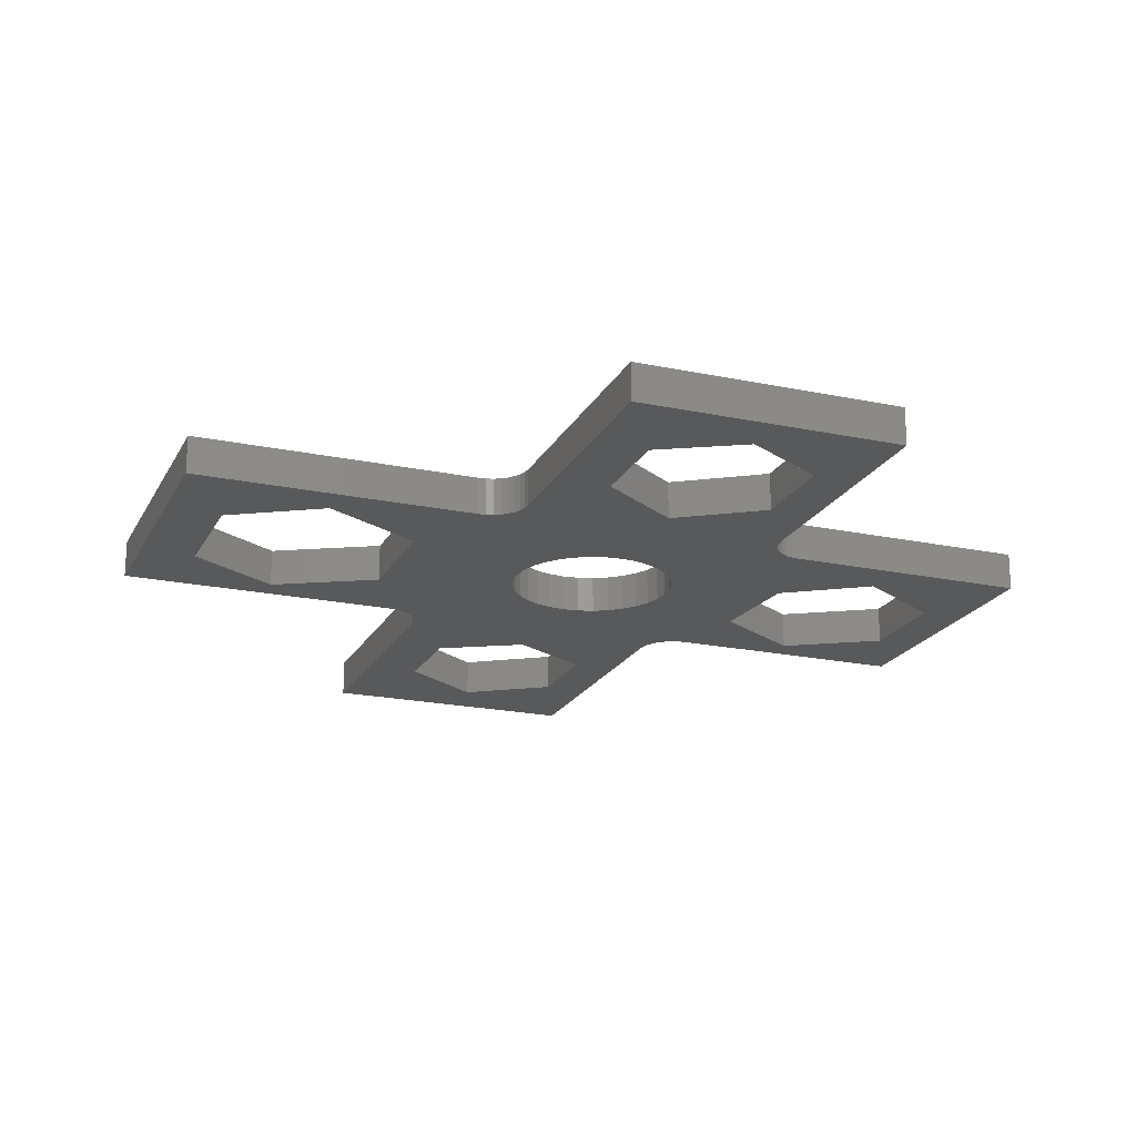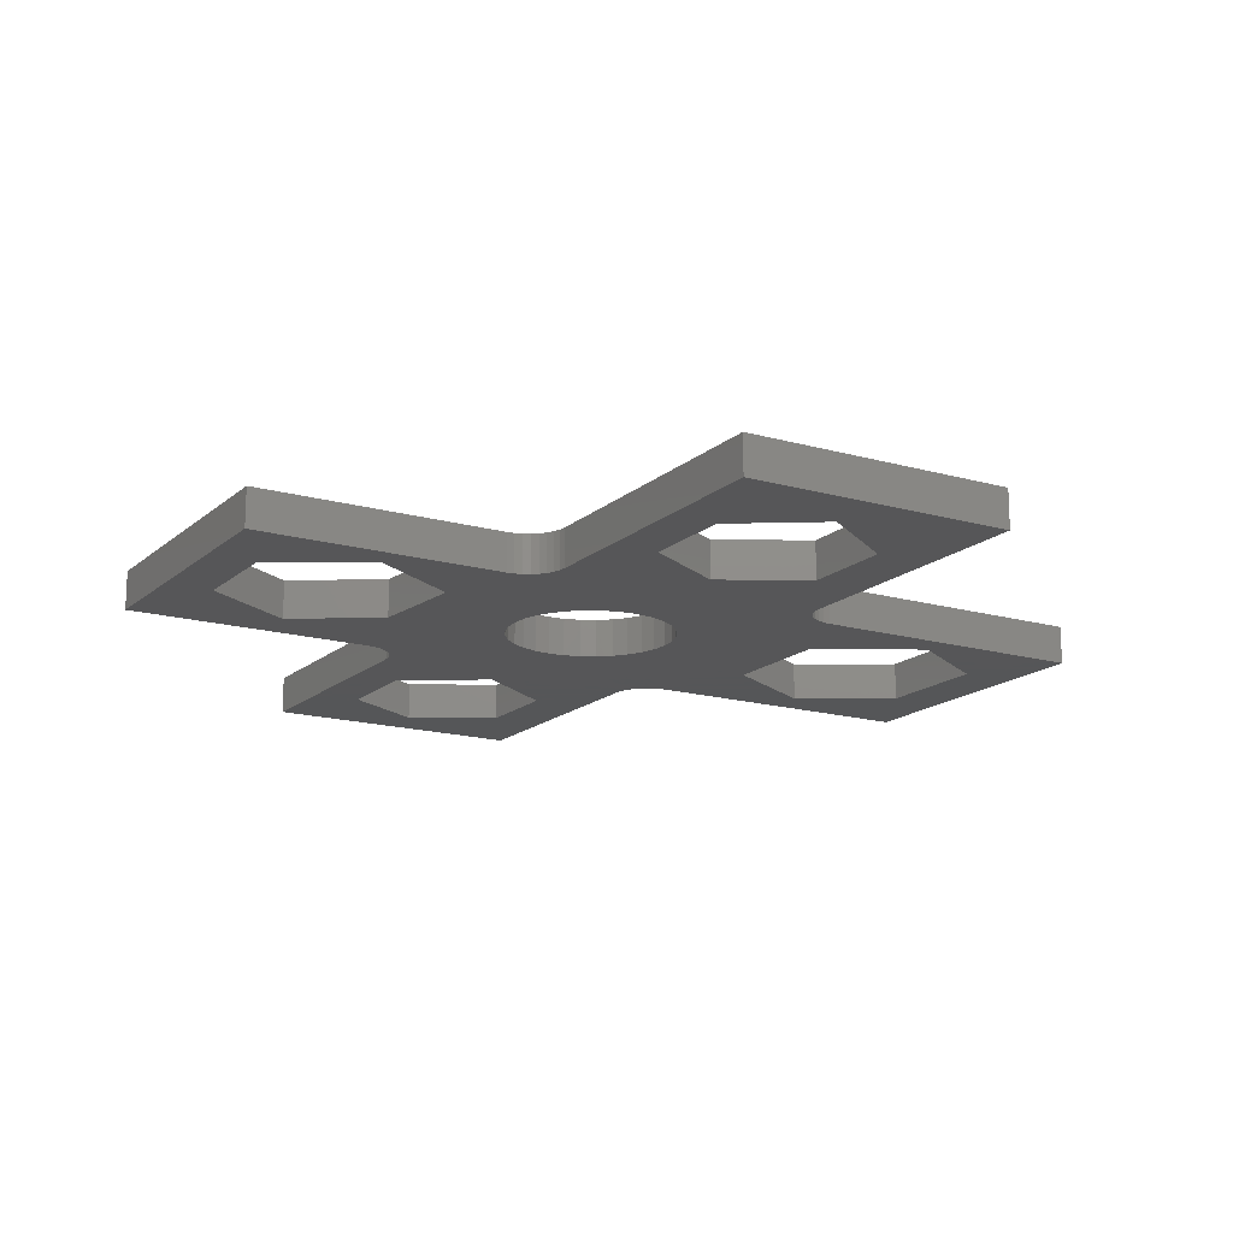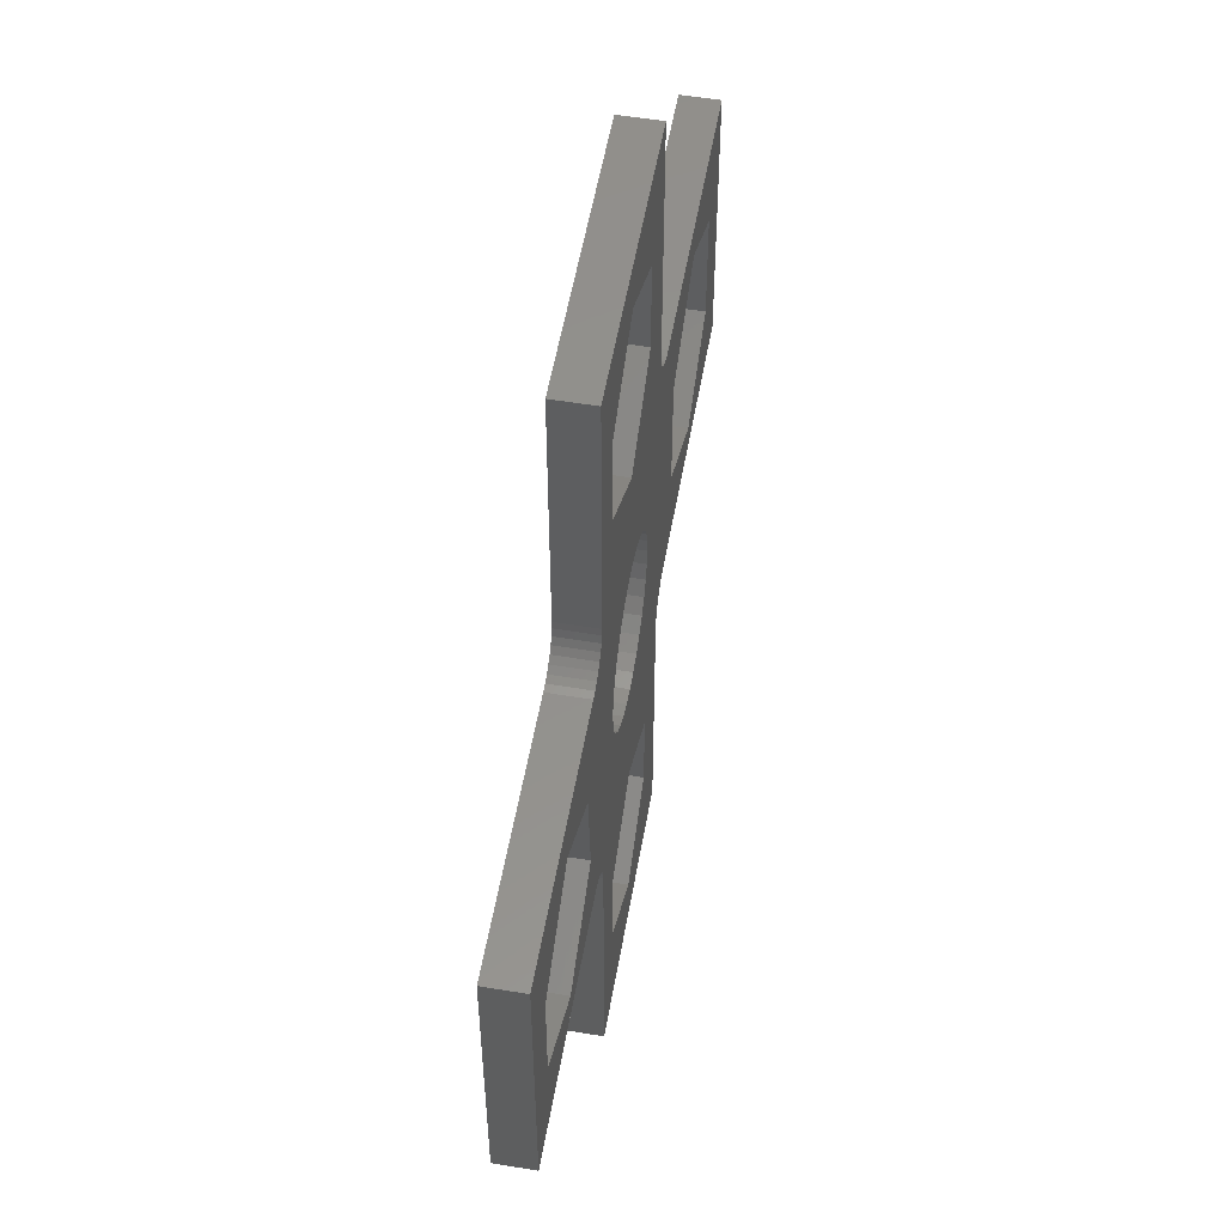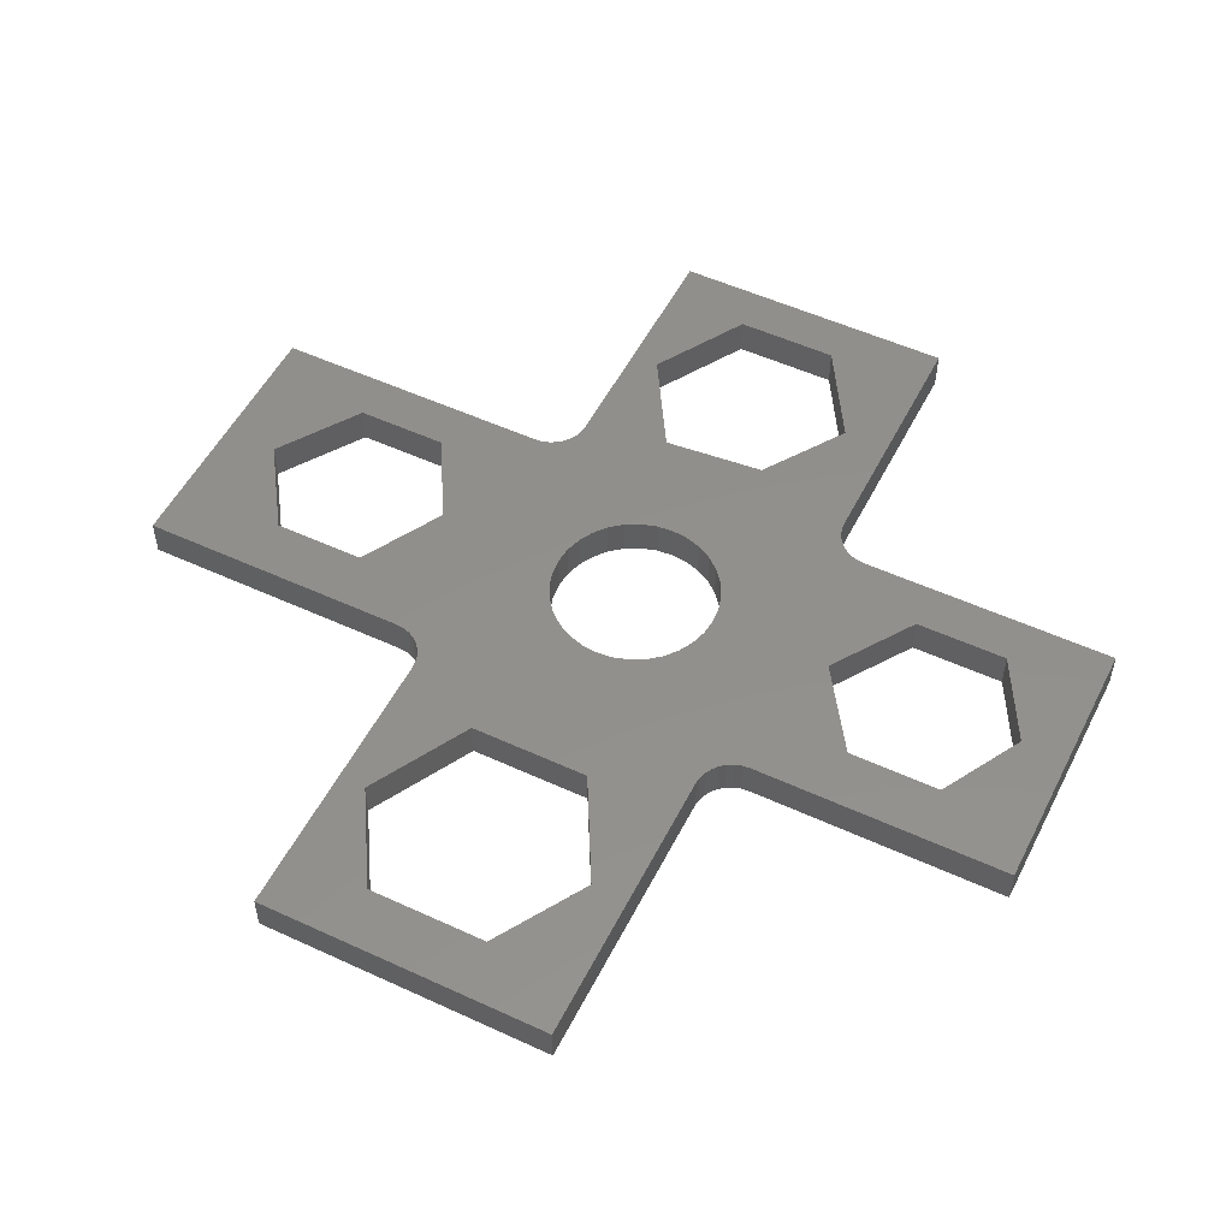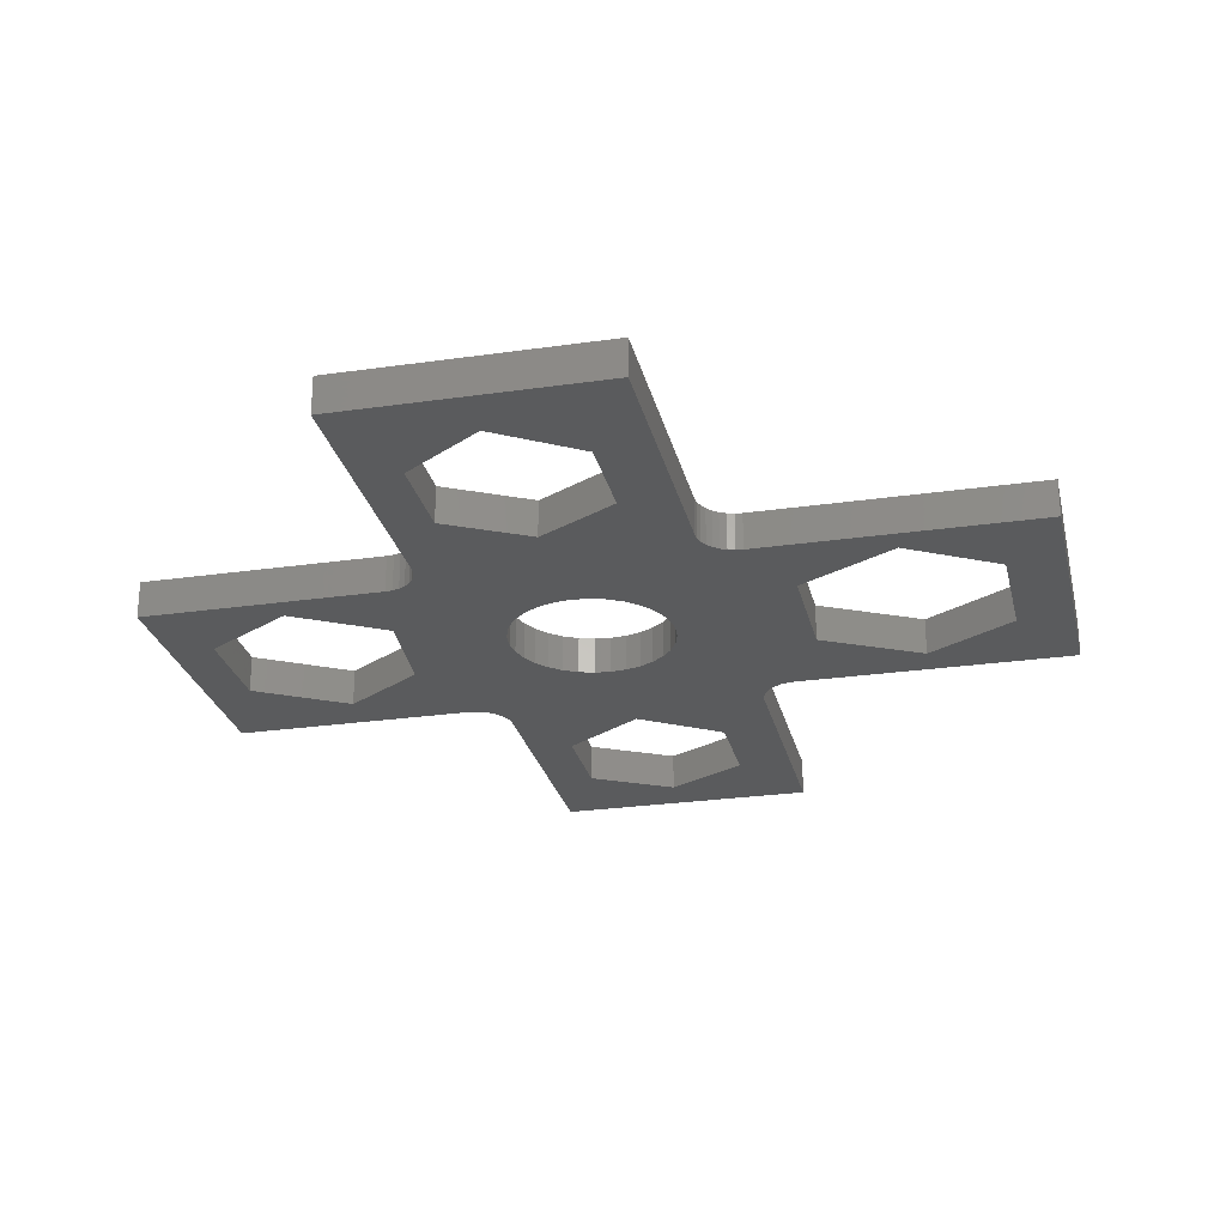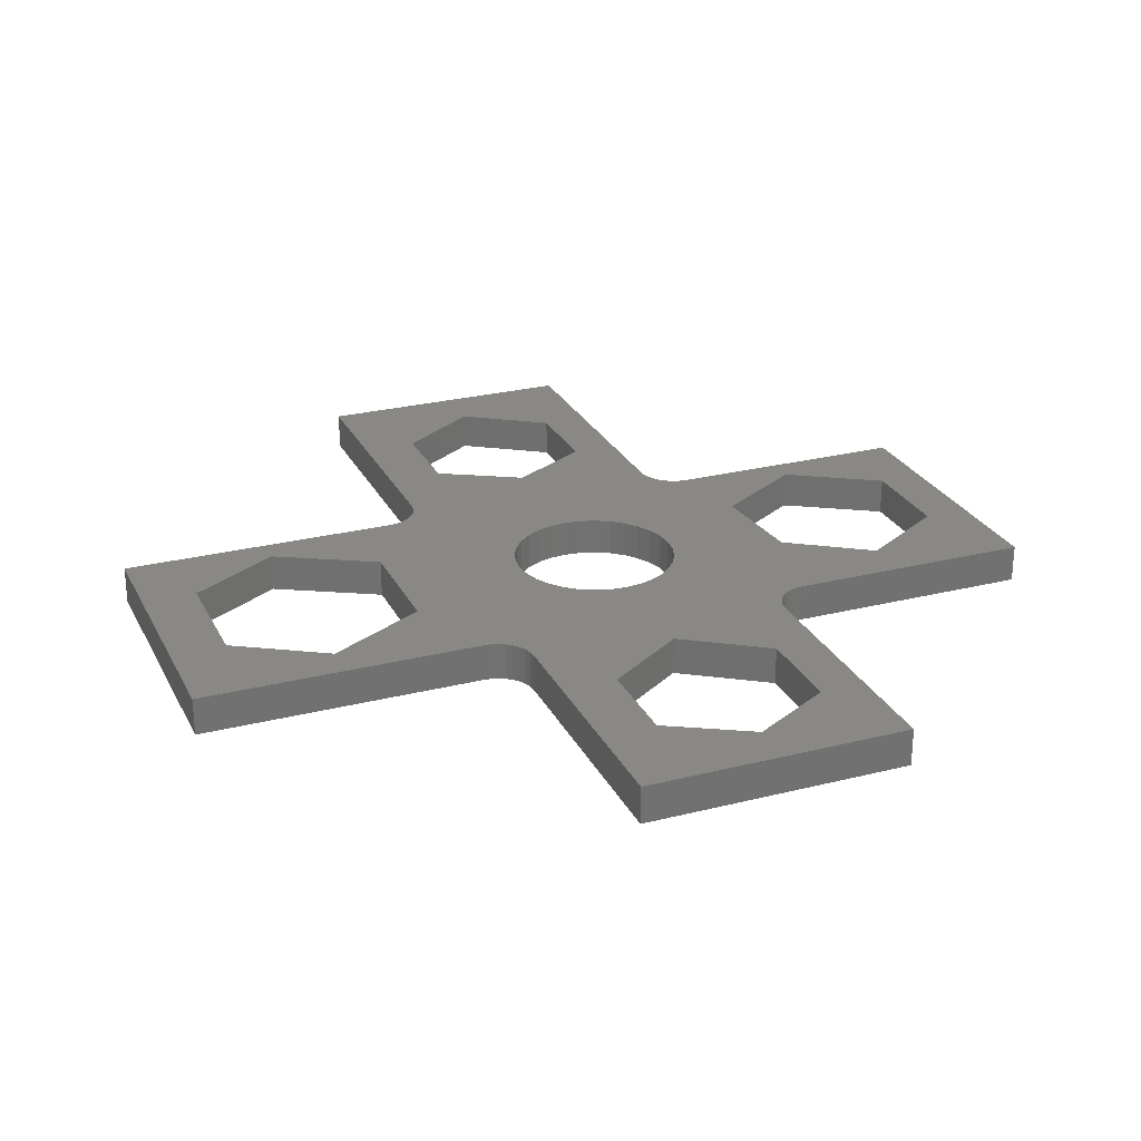
<metadata>
{"format":"stl","ext":"stl","renderer":"f3d","projection":"perspective","resolution":1024,"background":"white","views":[{"elev":-20.3,"azim":159.0,"up":"+Z"},{"elev":-15.9,"azim":-30.7,"up":"+Z"},{"elev":54.6,"azim":-80.1,"up":"+Y"},{"elev":52.6,"azim":116.4,"up":"+Z"},{"elev":-26.2,"azim":12.8,"up":"+Z"},{"elev":26.1,"azim":158.2,"up":"+Z"}]}
</metadata>
<code>
# stl→obj: 202 verts, 420 faces
v -0.1457 0.1277 0.03125
v -0.1457 0.1277 0
v -0.3516 0.1277 0.03125
v -0.3516 0.1277 0
v -0.1145 0.3725 0.03125
v -0.1145 0.3725 0
v -0.1145 0.159 0.03125
v -0.1145 0.159 0
v 0.2526 -0.09408 0
v 0.3291 -0.04819 0
v 0.3597 -0.117 0
v 0.375 -0.117 0
v -0.007401 0.3342 0
v -0.07623 0.296 0
v -0.2368 0.08947 0
v -0.3133 0.04359 0
v -0.07623 -0.2088 0
v -0.1145 -0.1406 0
v -0.007401 -0.1706 0
v 0.06143 -0.2853 0
v 0.1073 -0.3771 0
v -0.007401 -0.3312 0
v -0.07623 0.2195 0
v -0.007401 0.1736 0
v -0.1151 0.1529 0
v 0.1073 0.3725 0
v 0.1073 0.159 0
v 0.06143 0.2195 0
v 0.06143 0.296 0
v 0.375 0.1277 0
v 0.3291 0.05123 0
v 0.2526 0.09712 0
v 0.1386 0.1277 0
v 0.1386 -0.117 0
v -0.007401 -0.06349 0
v 0.006027 -0.06216 0
v 0.01894 -0.05825 0
v 0.03084 -0.05189 0
v 0.1685 -0.04819 0
v -0.1145 -0.3771 0
v -0.07623 -0.2853 0
v -0.3516 -0.1094 0
v -0.3133 -0.04054 0
v -0.2368 -0.08643 0
v -0.1457 -0.1094 0
v 0.1685 0.05123 0
v 0.04127 0.05402 0
v 0.03084 0.06258 0
v 0.01894 0.06894 0
v 0.006027 0.07286 0
v -0.007401 0.07418 0
v -0.1396 0.1283 0
v -0.1338 0.1301 0
v -0.1284 0.133 0
v -0.1236 0.1369 0
v -0.1197 0.1416 0
v 0.1079 0.1529 0
v 0.1097 0.147 0
v 0.1126 0.1416 0
v -0.1169 0.147 0
v -0.02083 0.07286 0
v -0.03374 0.06894 0
v -0.04564 0.06258 0
v -0.05607 0.05402 0
v -0.168 0.04359 0
v -0.1604 -0.04054 0
v -0.07491 0.01877 0
v -0.07623 0.005345 0
v -0.07491 -0.008083 0
v -0.07099 -0.021 0
v -0.06463 -0.0329 0
v -0.05607 -0.04333 0
v -0.06463 0.04359 0
v -0.07099 0.03169 0
v -0.04564 -0.05189 0
v -0.03374 -0.05825 0
v -0.02083 -0.06216 0
v 0.1325 -0.1176 0
v 0.1266 -0.1194 0
v 0.1212 -0.1223 0
v 0.1165 -0.1262 0
v 0.1126 -0.1309 0
v 0.1097 -0.1363 0
v 0.1079 -0.1422 0
v 0.1073 -0.1483 0
v -0.1151 -0.1345 0
v -0.1169 -0.1287 0
v -0.1197 -0.1233 0
v -0.1236 -0.1185 0
v -0.1284 -0.1146 0
v -0.1338 -0.1118 0
v -0.1396 -0.11 0
v 0.1165 0.1369 0
v 0.1212 0.133 0
v 0.1266 0.1301 0
v 0.1325 0.1283 0
v 0.04127 -0.04333 0
v 0.04983 -0.0329 0
v 0.05619 -0.021 0
v 0.06011 -0.008083 0
v 0.06143 0.005345 0
v 0.06011 0.01877 0
v 0.05619 0.03169 0
v 0.04983 0.04359 0
v 0.06143 -0.2088 0
v 0.3597 -0.117 0.03125
v 0.3291 -0.04819 0.03125
v 0.2526 -0.09408 0.03125
v 0.375 -0.117 0.03125
v -0.07623 0.296 0.03125
v -0.007401 0.3342 0.03125
v -0.3133 0.04359 0.03125
v -0.2368 0.08947 0.03125
v -0.007401 -0.1706 0.03125
v -0.1145 -0.1406 0.03125
v -0.07623 -0.2088 0.03125
v -0.007401 -0.3312 0.03125
v 0.1073 -0.3771 0.03125
v 0.06143 -0.2853 0.03125
v -0.1151 0.1529 0.03125
v -0.007401 0.1736 0.03125
v -0.07623 0.2195 0.03125
v 0.1073 0.3725 0.03125
v 0.06143 0.296 0.03125
v 0.06143 0.2195 0.03125
v 0.1073 0.159 0.03125
v 0.375 0.1277 0.03125
v 0.1386 0.1277 0.03125
v 0.2526 0.09712 0.03125
v 0.3291 0.05123 0.03125
v 0.1386 -0.117 0.03125
v 0.1685 -0.04819 0.03125
v 0.03084 -0.05189 0.03125
v 0.01894 -0.05825 0.03125
v 0.006027 -0.06216 0.03125
v -0.007401 -0.06349 0.03125
v -0.1145 -0.3771 0.03125
v -0.07623 -0.2853 0.03125
v -0.3516 -0.1094 0.03125
v -0.1457 -0.1094 0.03125
v -0.2368 -0.08643 0.03125
v -0.3133 -0.04054 0.03125
v -0.007401 0.07418 0.03125
v 0.006027 0.07286 0.03125
v 0.01894 0.06894 0.03125
v 0.03084 0.06258 0.03125
v 0.04127 0.05402 0.03125
v 0.1685 0.05123 0.03125
v -0.1197 0.1416 0.03125
v -0.1236 0.1369 0.03125
v -0.1284 0.133 0.03125
v -0.1338 0.1301 0.03125
v -0.1396 0.1283 0.03125
v -0.1169 0.147 0.03125
v 0.1126 0.1416 0.03125
v 0.1097 0.147 0.03125
v 0.1079 0.1529 0.03125
v -0.168 0.04359 0.03125
v -0.05607 0.05402 0.03125
v -0.04564 0.06258 0.03125
v -0.03374 0.06894 0.03125
v -0.02083 0.07286 0.03125
v -0.1604 -0.04054 0.03125
v -0.05607 -0.04333 0.03125
v -0.06463 -0.0329 0.03125
v -0.07099 -0.021 0.03125
v -0.07491 -0.008083 0.03125
v -0.07623 0.005345 0.03125
v -0.07491 0.01877 0.03125
v -0.07099 0.03169 0.03125
v -0.06463 0.04359 0.03125
v -0.02083 -0.06216 0.03125
v -0.03374 -0.05825 0.03125
v -0.04564 -0.05189 0.03125
v -0.1396 -0.11 0.03125
v -0.1338 -0.1118 0.03125
v -0.1284 -0.1146 0.03125
v -0.1236 -0.1185 0.03125
v -0.1197 -0.1233 0.03125
v -0.1169 -0.1287 0.03125
v -0.1151 -0.1345 0.03125
v 0.1073 -0.1483 0.03125
v 0.1079 -0.1422 0.03125
v 0.1097 -0.1363 0.03125
v 0.1126 -0.1309 0.03125
v 0.1165 -0.1262 0.03125
v 0.1212 -0.1223 0.03125
v 0.1266 -0.1194 0.03125
v 0.1325 -0.1176 0.03125
v 0.1325 0.1283 0.03125
v 0.1266 0.1301 0.03125
v 0.1212 0.133 0.03125
v 0.1165 0.1369 0.03125
v 0.06011 0.01877 0.03125
v 0.06143 0.005345 0.03125
v 0.06011 -0.008083 0.03125
v 0.05619 -0.021 0.03125
v 0.04983 -0.0329 0.03125
v 0.04127 -0.04333 0.03125
v 0.04983 0.04359 0.03125
v 0.05619 0.03169 0.03125
v 0.06143 -0.2088 0.03125
f 1 2 3
f 3 2 4
f 5 6 7
f 7 6 8
f 9 10 11
f 10 12 11
f 13 14 6
f 14 8 6
f 4 15 16
f 17 18 19
f 20 21 22
f 8 14 23
f 8 23 24
f 8 24 25
f 26 27 28
f 26 28 29
f 26 29 13
f 26 13 6
f 30 12 10
f 30 10 31
f 30 31 32
f 30 32 33
f 34 35 36
f 34 36 37
f 34 37 38
f 34 38 39
f 34 39 9
f 34 9 11
f 40 18 17
f 40 17 41
f 40 41 22
f 40 22 21
f 42 4 16
f 42 16 43
f 42 43 44
f 42 44 45
f 33 32 46
f 33 46 47
f 33 47 48
f 33 48 49
f 33 49 50
f 33 50 51
f 51 15 4
f 51 4 2
f 51 2 52
f 51 52 53
f 51 53 54
f 51 54 55
f 51 55 56
f 24 28 27
f 24 27 57
f 24 57 58
f 24 58 59
f 24 59 51
f 24 51 56
f 24 56 60
f 24 60 25
f 15 51 61
f 15 61 62
f 15 62 63
f 15 63 64
f 15 64 65
f 66 67 68
f 66 68 69
f 66 69 70
f 66 70 71
f 66 71 72
f 65 64 73
f 65 73 74
f 65 74 67
f 65 67 66
f 44 66 72
f 44 72 75
f 44 75 76
f 44 76 77
f 44 77 35
f 44 35 45
f 35 34 78
f 35 78 79
f 35 79 80
f 35 80 81
f 35 81 82
f 35 82 83
f 35 83 84
f 35 84 85
f 35 85 19
f 35 19 18
f 35 18 86
f 35 86 87
f 35 87 88
f 35 88 89
f 35 89 90
f 35 90 91
f 35 91 92
f 35 92 45
f 51 59 93
f 51 93 94
f 51 94 95
f 51 95 96
f 51 96 33
f 39 38 97
f 39 97 98
f 39 98 99
f 39 99 100
f 39 100 101
f 39 101 102
f 46 39 102
f 46 102 103
f 46 103 104
f 46 104 47
f 19 85 105
f 105 85 21
f 105 21 20
f 106 107 108
f 106 109 107
f 5 110 111
f 5 7 110
f 112 113 3
f 114 115 116
f 117 118 119
f 7 120 121
f 7 121 122
f 7 122 110
f 123 5 111
f 123 111 124
f 123 124 125
f 123 125 126
f 127 128 129
f 127 129 130
f 127 130 107
f 127 107 109
f 131 106 108
f 131 108 132
f 131 132 133
f 131 133 134
f 131 134 135
f 131 135 136
f 137 118 117
f 137 117 138
f 137 138 116
f 137 116 115
f 139 140 141
f 139 141 142
f 139 142 112
f 139 112 3
f 128 143 144
f 128 144 145
f 128 145 146
f 128 146 147
f 128 147 148
f 128 148 129
f 143 149 150
f 143 150 151
f 143 151 152
f 143 152 153
f 143 153 1
f 143 1 3
f 143 3 113
f 121 120 154
f 121 154 149
f 121 149 143
f 121 143 155
f 121 155 156
f 121 156 157
f 121 157 126
f 121 126 125
f 113 158 159
f 113 159 160
f 113 160 161
f 113 161 162
f 113 162 143
f 163 164 165
f 163 165 166
f 163 166 167
f 163 167 168
f 163 168 169
f 158 163 169
f 158 169 170
f 158 170 171
f 158 171 159
f 141 140 136
f 141 136 172
f 141 172 173
f 141 173 174
f 141 174 164
f 141 164 163
f 136 140 175
f 136 175 176
f 136 176 177
f 136 177 178
f 136 178 179
f 136 179 180
f 136 180 181
f 136 181 115
f 136 115 114
f 136 114 182
f 136 182 183
f 136 183 184
f 136 184 185
f 136 185 186
f 136 186 187
f 136 187 188
f 136 188 189
f 136 189 131
f 143 128 190
f 143 190 191
f 143 191 192
f 143 192 193
f 143 193 155
f 132 194 195
f 132 195 196
f 132 196 197
f 132 197 198
f 132 198 199
f 132 199 133
f 148 147 200
f 148 200 201
f 148 201 194
f 148 194 132
f 119 118 202
f 202 118 182
f 202 182 114
f 55 149 56
f 56 149 154
f 56 154 60
f 60 154 120
f 60 120 25
f 25 120 7
f 25 7 8
f 149 55 150
f 150 55 54
f 150 54 151
f 151 54 53
f 151 53 152
f 152 53 52
f 152 52 153
f 153 52 2
f 153 2 1
f 115 18 137
f 137 18 40
f 139 42 140
f 140 42 45
f 89 177 90
f 90 177 176
f 90 176 91
f 91 176 175
f 91 175 92
f 92 175 140
f 92 140 45
f 177 89 178
f 178 89 88
f 178 88 179
f 179 88 87
f 179 87 180
f 180 87 86
f 180 86 181
f 181 86 18
f 181 18 115
f 131 34 106
f 106 34 11
f 118 21 182
f 182 21 85
f 81 185 82
f 82 185 184
f 82 184 83
f 83 184 183
f 83 183 84
f 84 183 182
f 84 182 85
f 185 81 186
f 186 81 80
f 186 80 187
f 187 80 79
f 187 79 188
f 188 79 78
f 188 78 189
f 189 78 34
f 189 34 131
f 126 27 123
f 123 27 26
f 127 30 128
f 128 30 33
f 93 192 94
f 94 192 191
f 94 191 95
f 95 191 190
f 95 190 96
f 96 190 128
f 96 128 33
f 192 93 193
f 193 93 59
f 193 59 155
f 155 59 58
f 155 58 156
f 156 58 57
f 156 57 157
f 157 57 27
f 157 27 126
f 132 108 39
f 39 108 9
f 108 107 9
f 9 107 10
f 107 130 10
f 10 130 31
f 130 129 31
f 31 129 32
f 129 148 32
f 32 148 46
f 148 132 46
f 46 132 39
f 122 121 23
f 23 121 24
f 121 125 24
f 24 125 28
f 125 124 28
f 28 124 29
f 124 111 29
f 29 111 13
f 111 110 13
f 13 110 14
f 110 122 14
f 14 122 23
f 138 117 41
f 41 117 22
f 117 119 22
f 22 119 20
f 119 202 20
f 20 202 105
f 202 114 105
f 105 114 19
f 114 116 19
f 19 116 17
f 116 138 17
f 17 138 41
f 112 142 16
f 16 142 43
f 142 141 43
f 43 141 44
f 141 163 44
f 44 163 66
f 163 158 66
f 66 158 65
f 158 113 65
f 65 113 15
f 113 112 15
f 15 112 16
f 51 162 61
f 61 162 161
f 61 161 62
f 62 161 160
f 62 160 63
f 63 160 159
f 63 159 64
f 64 159 171
f 64 171 73
f 73 171 170
f 73 170 74
f 74 170 169
f 74 169 67
f 67 169 168
f 67 168 68
f 162 51 143
f 143 51 50
f 143 50 144
f 144 50 49
f 144 49 145
f 145 49 48
f 145 48 146
f 146 48 47
f 146 47 147
f 147 47 104
f 147 104 200
f 200 104 103
f 200 103 201
f 201 103 102
f 201 102 194
f 194 102 101
f 194 101 195
f 35 135 36
f 36 135 134
f 36 134 37
f 37 134 133
f 37 133 38
f 38 133 199
f 38 199 97
f 97 199 198
f 97 198 98
f 98 198 197
f 98 197 99
f 99 197 196
f 99 196 100
f 100 196 195
f 100 195 101
f 135 35 136
f 136 35 77
f 136 77 172
f 172 77 76
f 172 76 173
f 173 76 75
f 173 75 174
f 174 75 72
f 174 72 164
f 164 72 71
f 164 71 165
f 165 71 70
f 165 70 166
f 166 70 69
f 166 69 167
f 167 69 68
f 167 68 168
f 3 4 139
f 139 4 42
f 123 26 5
f 5 26 6
f 109 12 127
f 127 12 30
f 106 11 109
f 109 11 12
f 137 40 118
f 118 40 21

</code>
